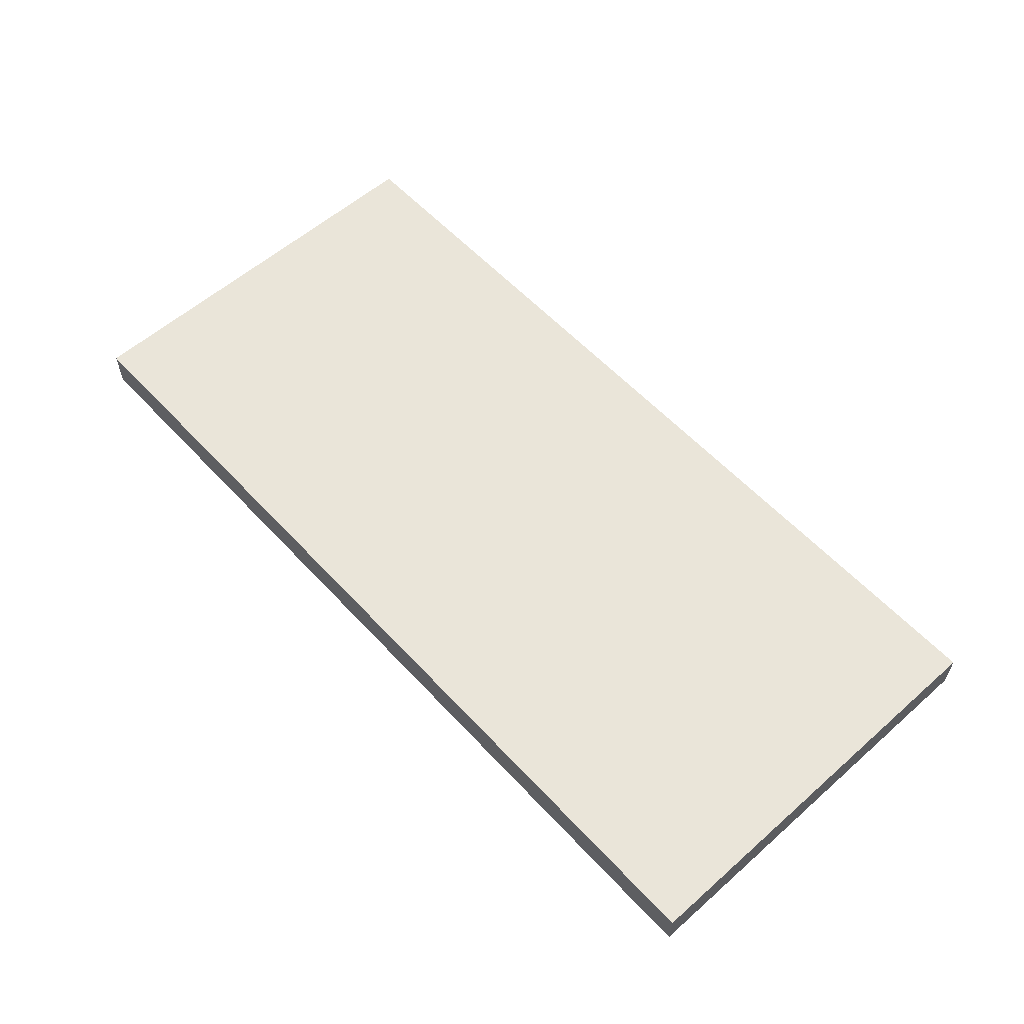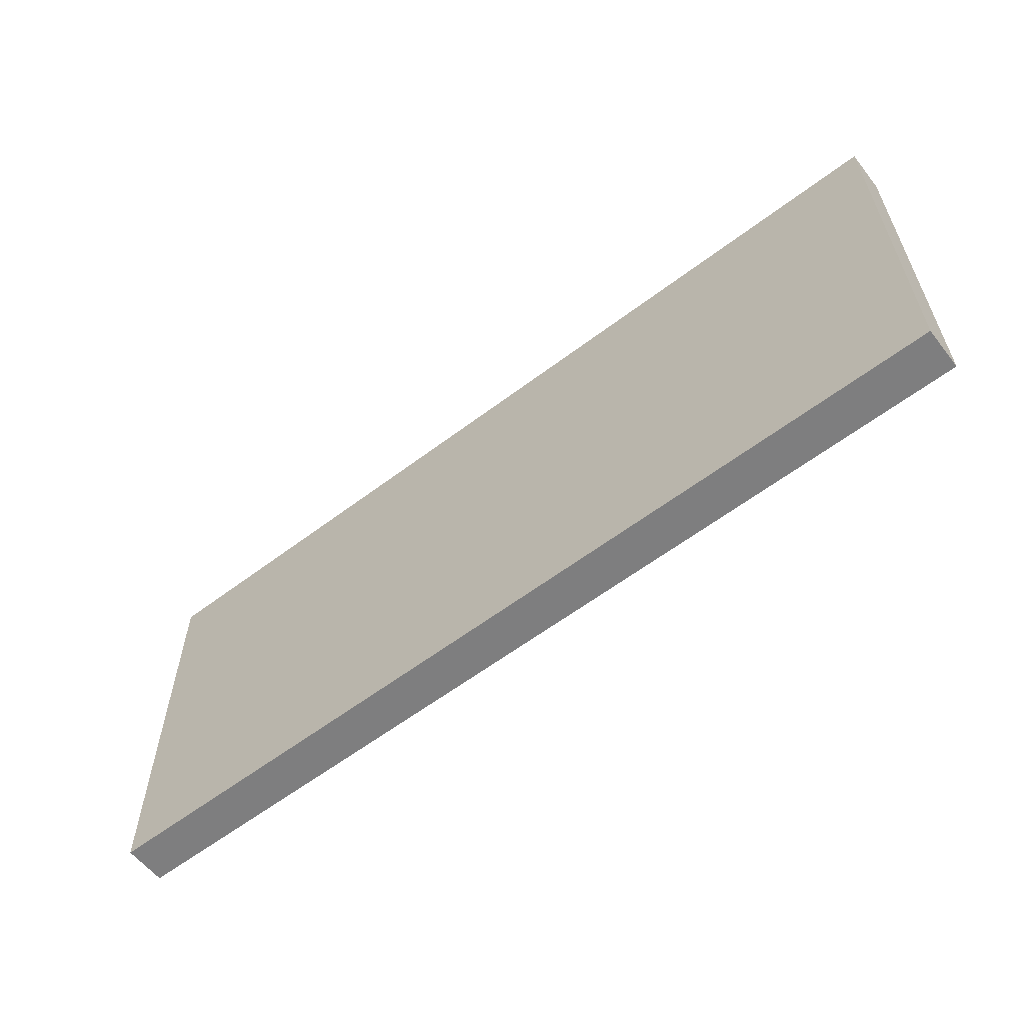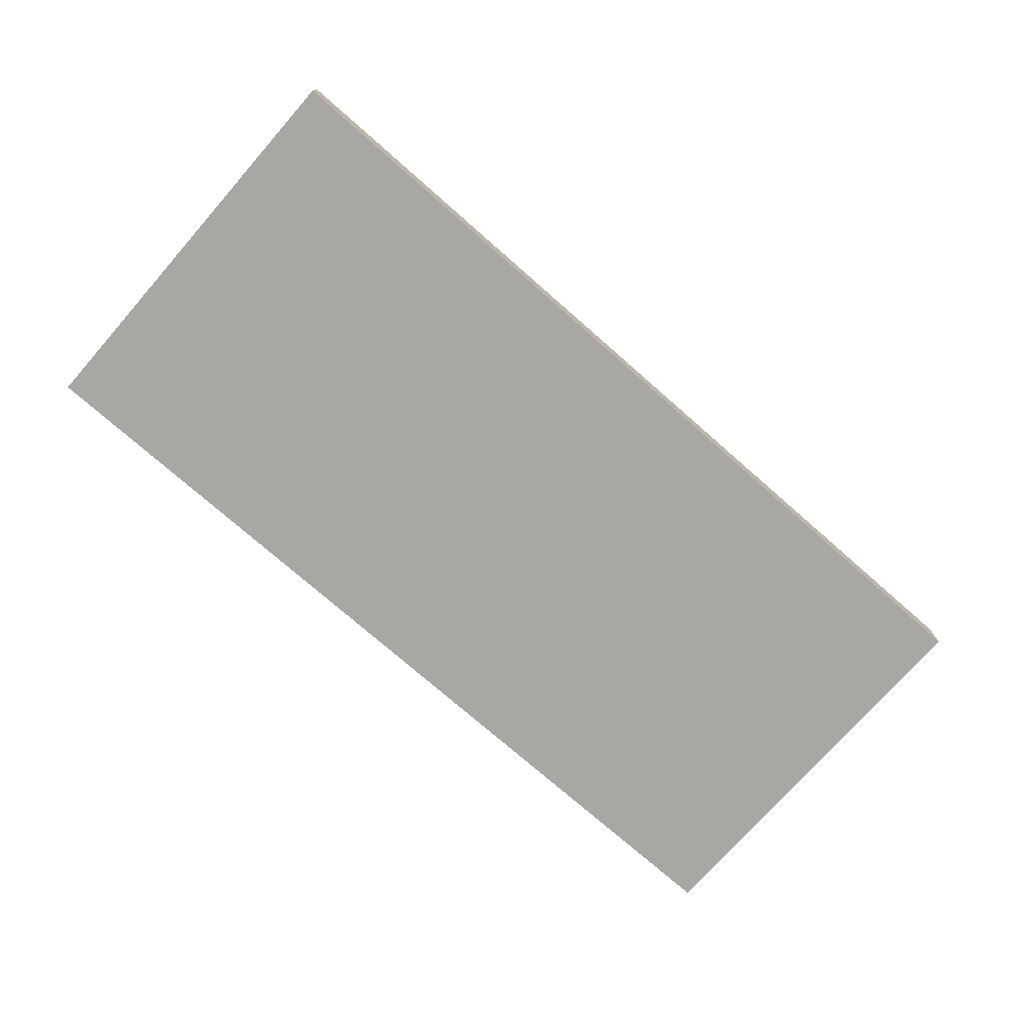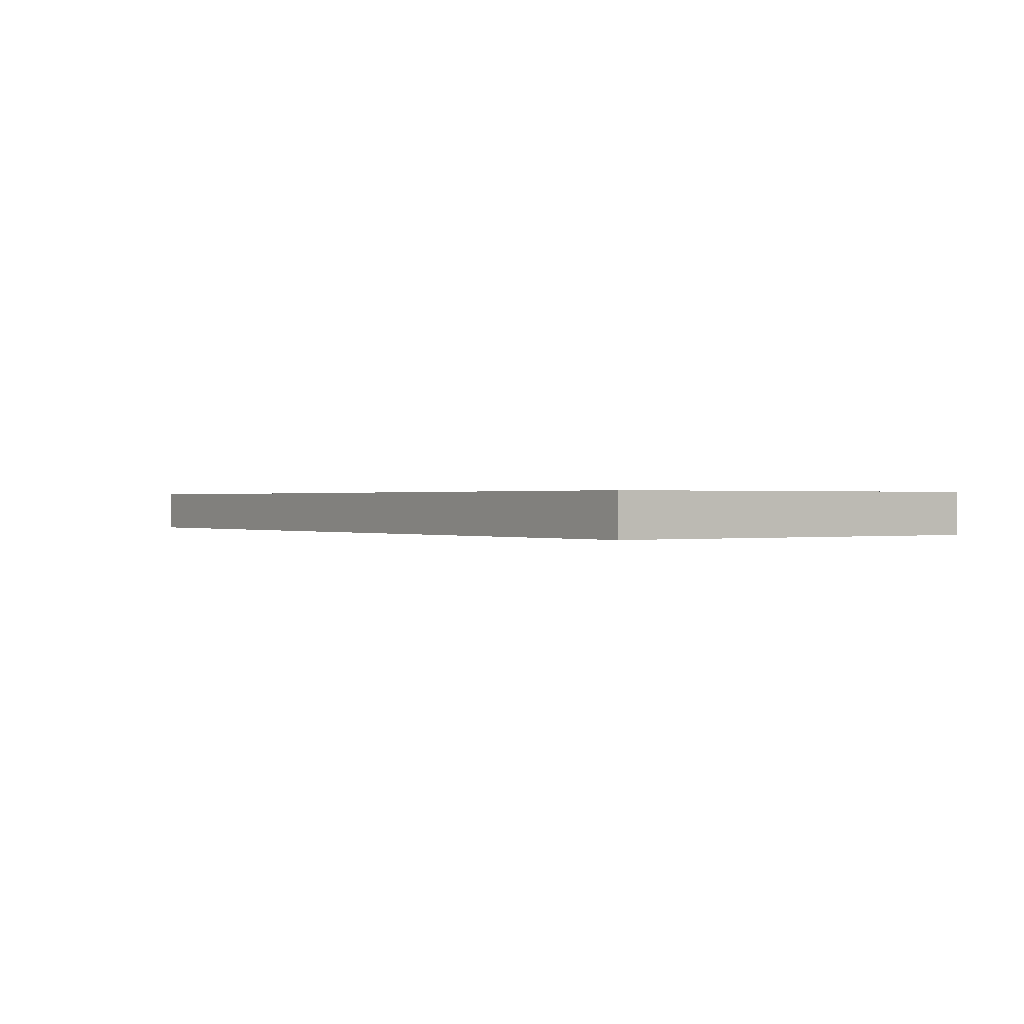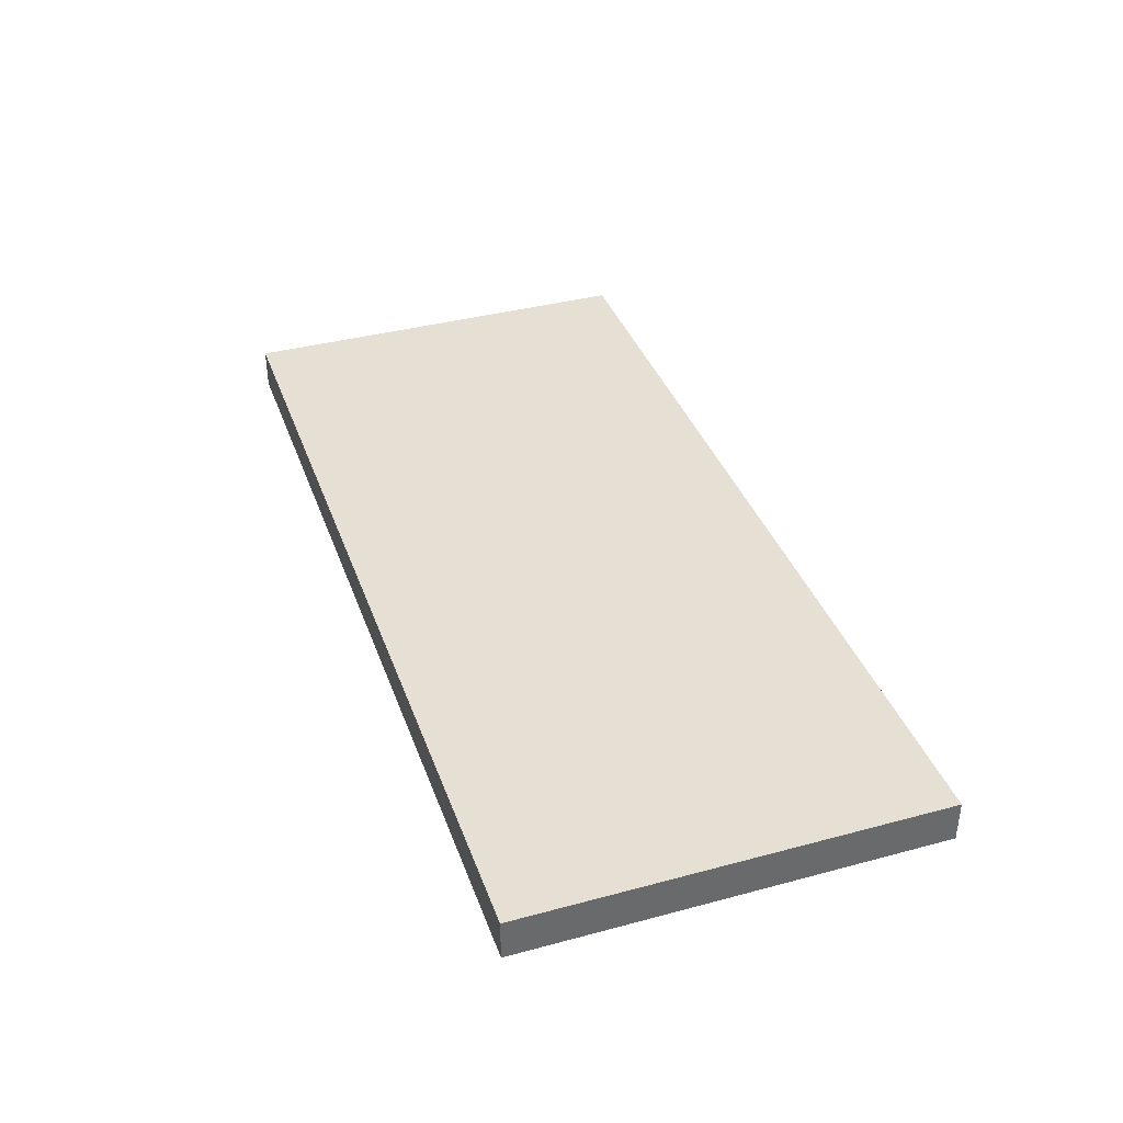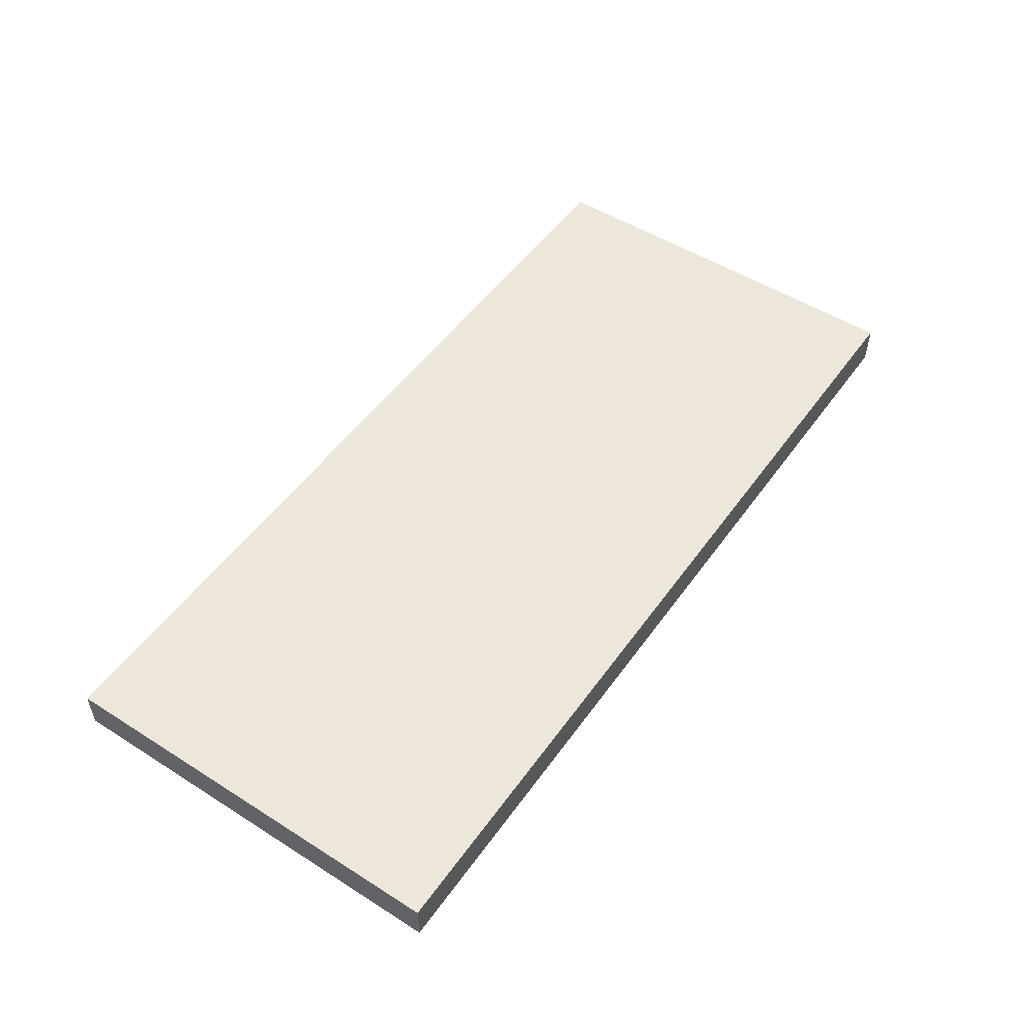
<metadata>
{"format":"obj","ext":"obj","renderer":"f3d","projection":"perspective","resolution":1024,"background":"white","views":[{"elev":58.1,"azim":47.7,"up":"+Z"},{"elev":-59.5,"azim":37.9,"up":"+Y"},{"elev":-74.7,"azim":138.7,"up":"+Z"},{"elev":0.3,"azim":55.4,"up":"+Z"},{"elev":38.0,"azim":-108.8,"up":"+Z"},{"elev":51.2,"azim":-55.5,"up":"+Z"}]}
</metadata>
<code>
o Cube
v 5.5 5 -0.25
v 5.5 0 -0.25
v 5.5 5 0.25
v 5.5 0 0.25
v -5.5 5 -0.25
v -5.5 0 -0.25
v -5.5 5 0.25
v -5.5 0 0.25
f 1 5 7 3
f 4 3 7 8
f 8 7 5 6
f 6 2 4 8
f 2 1 3 4
f 6 5 1 2

</code>
